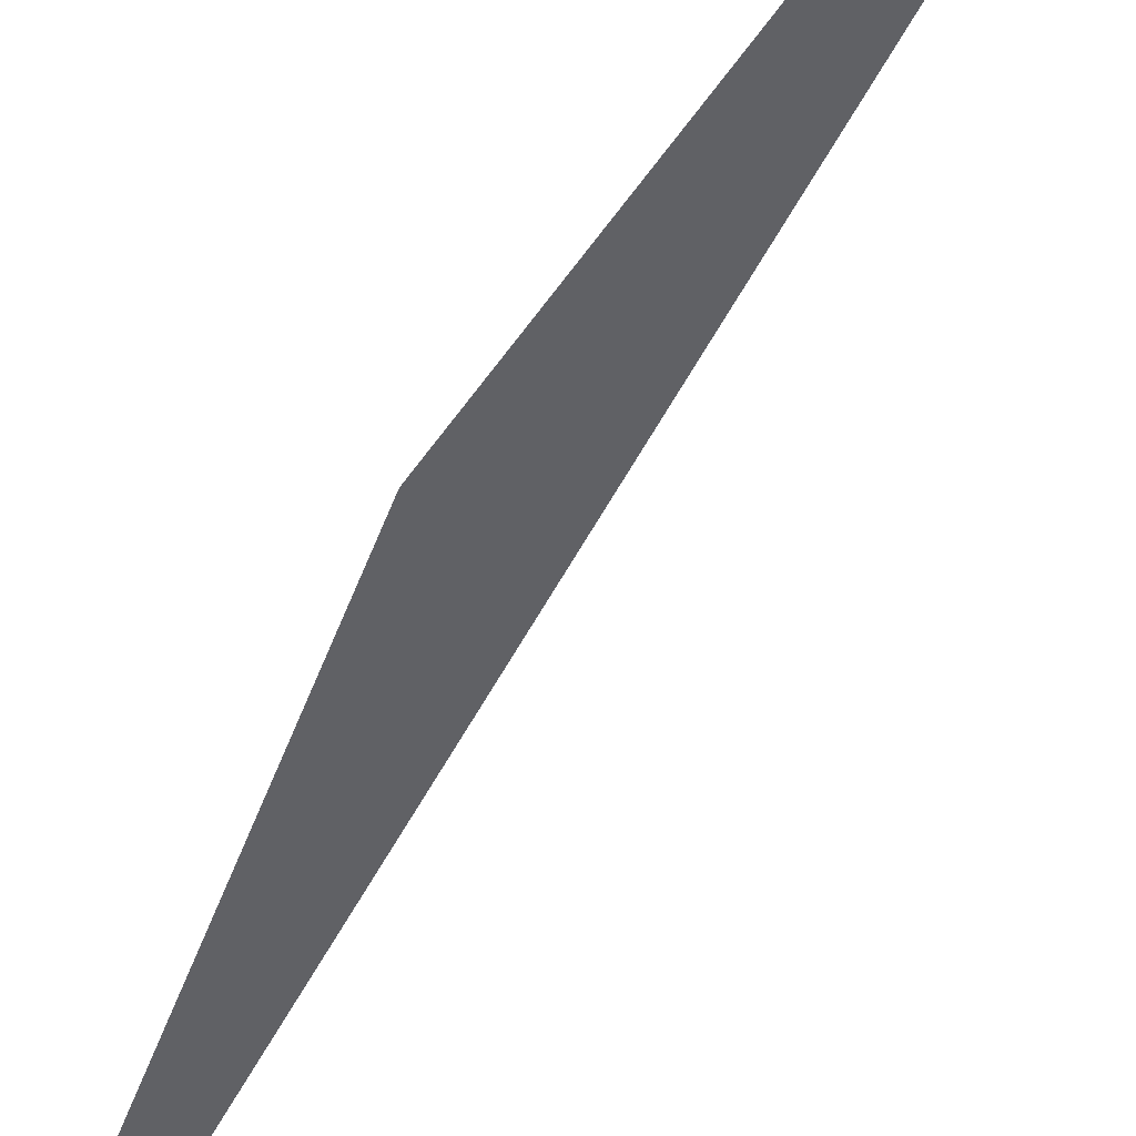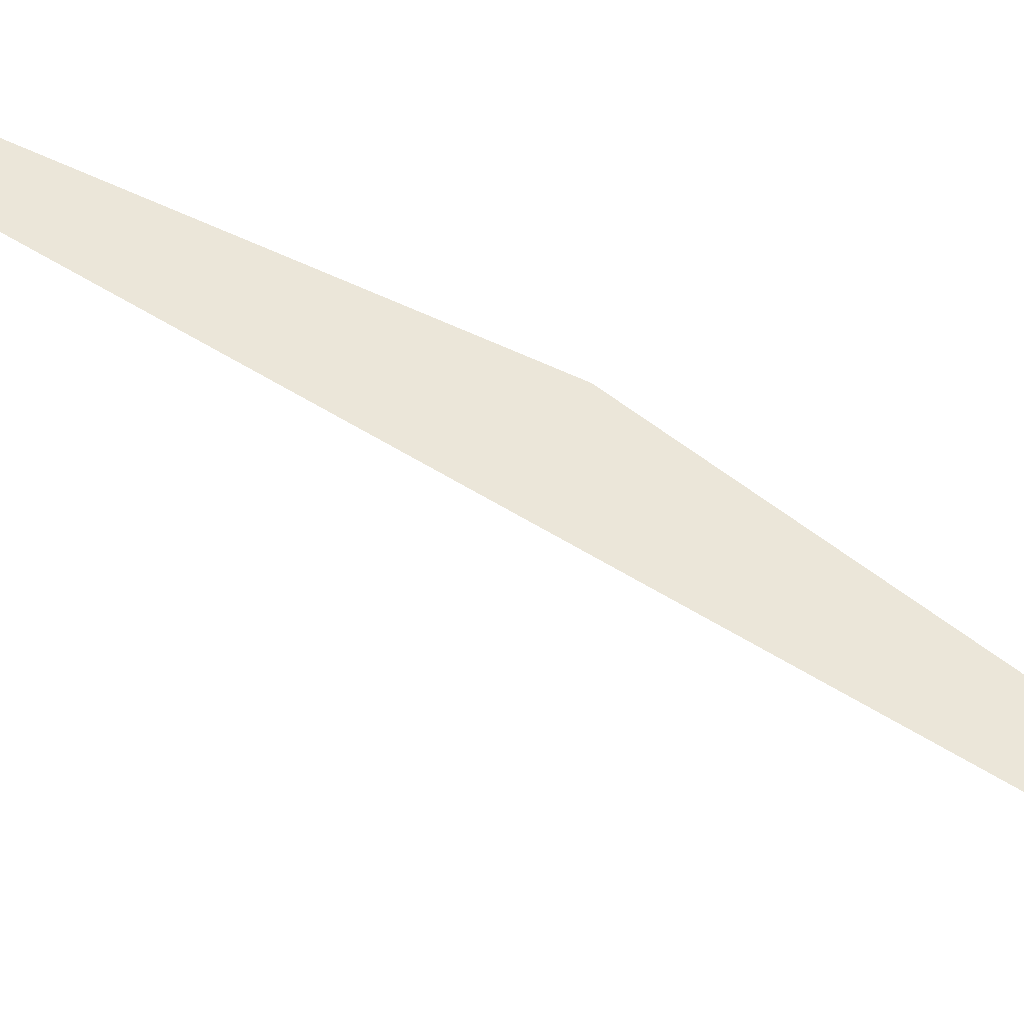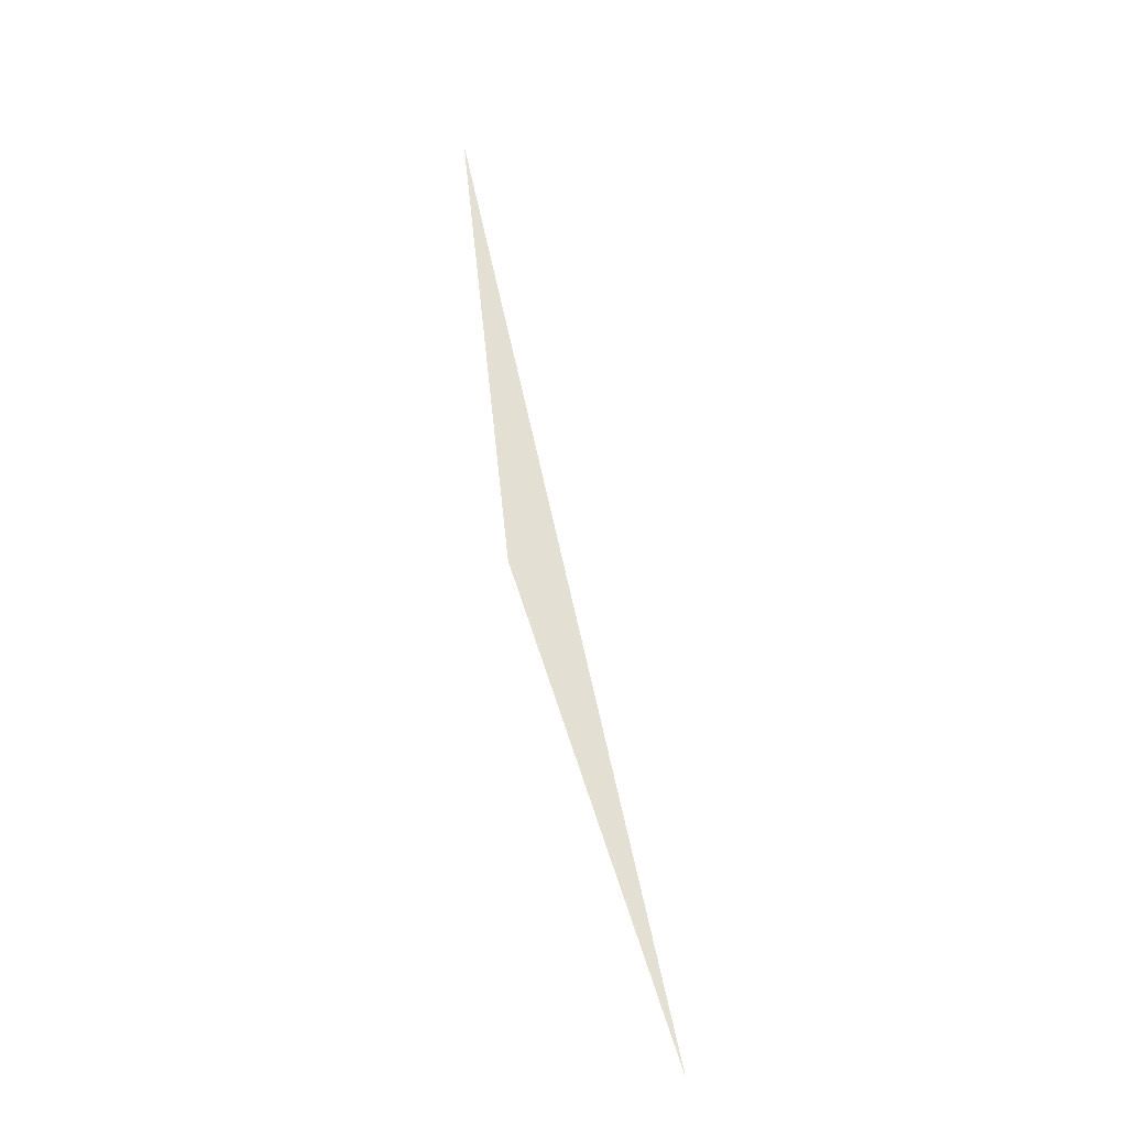
<metadata>
{"format":"obj","ext":"obj","renderer":"f3d","projection":"perspective","resolution":1024,"background":"white","views":[{"elev":-49.8,"azim":141.5,"up":"+Z"},{"elev":55.8,"azim":-69.4,"up":"+Z"},{"elev":-28.4,"azim":161.9,"up":"+Y"}]}
</metadata>
<code>
o #ID2421
v -0.6307 -0.04779 0.04061
v -0.6311 -0.04947 0.04061
v -0.6308 -0.04864 0.04061
v -0.6308 -0.04864 0.04061
v -0.6311 -0.04947 0.04061
v -0.6307 -0.04779 0.04061
f 1 2 3
f 4 5 6

</code>
